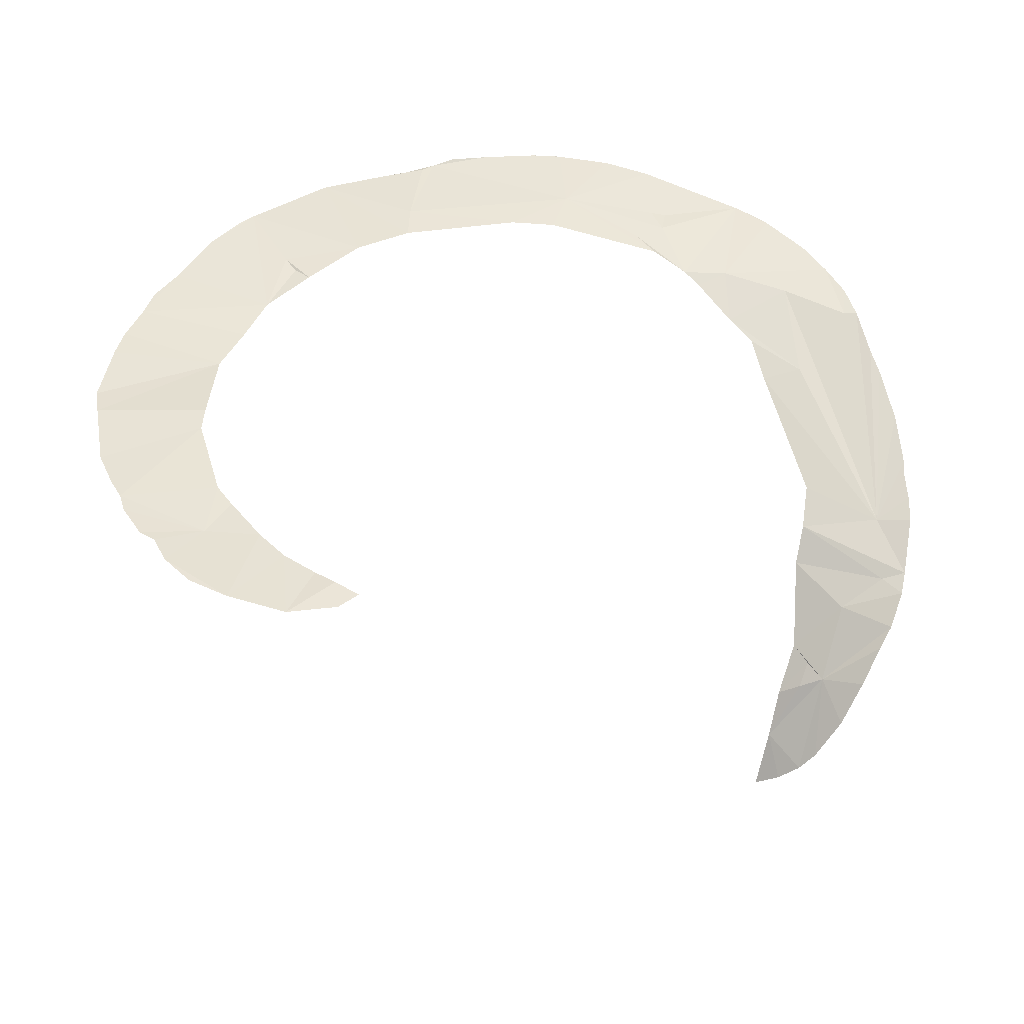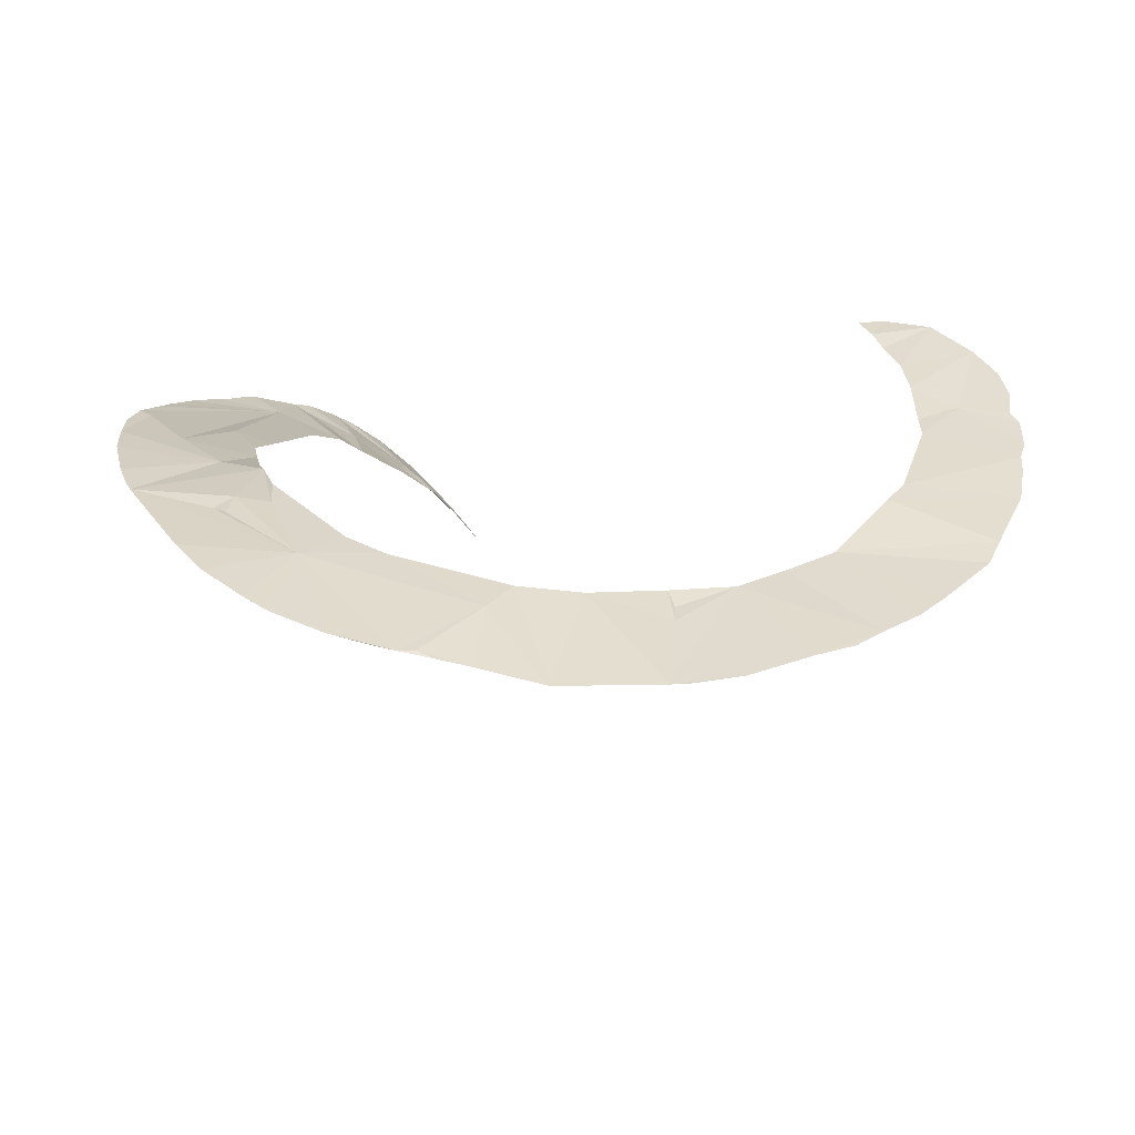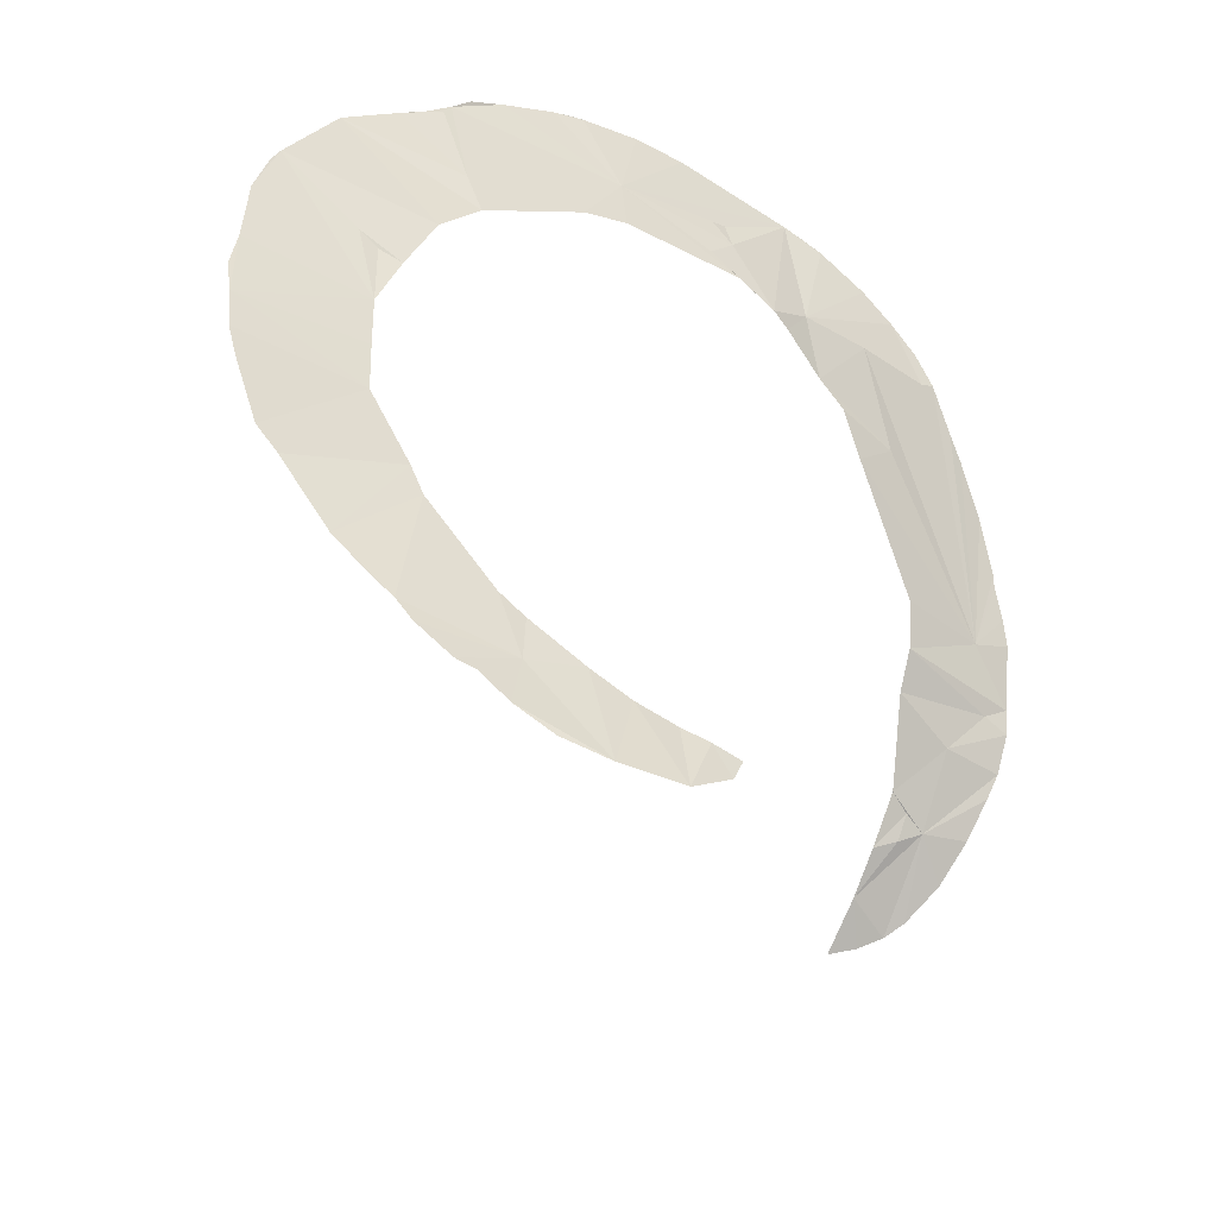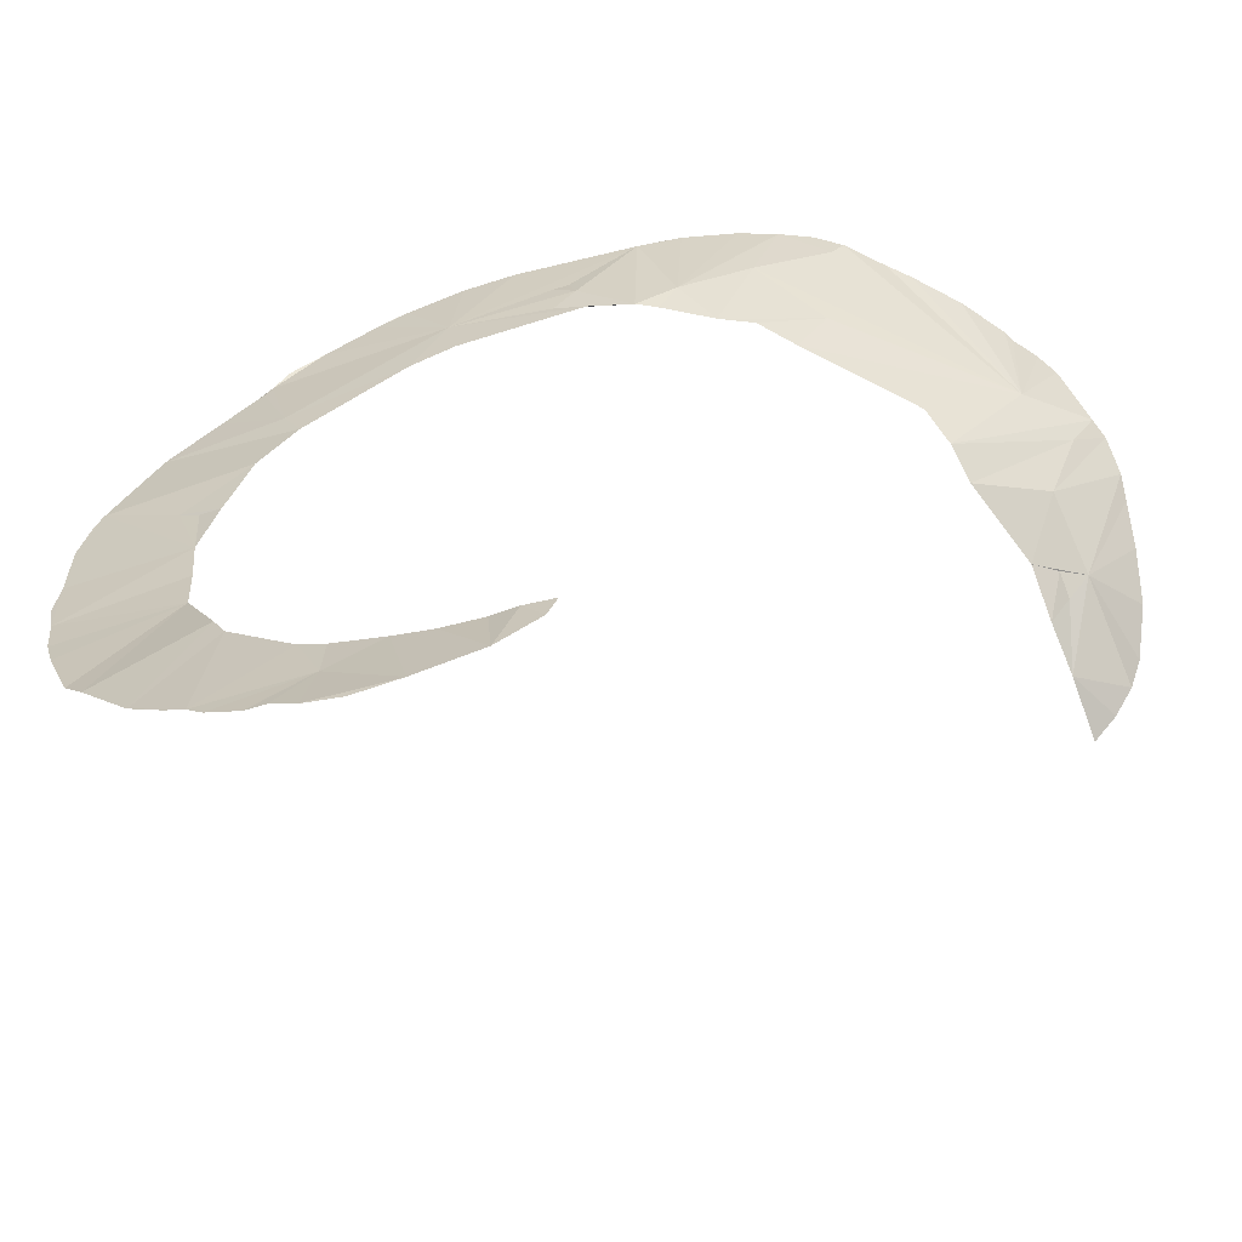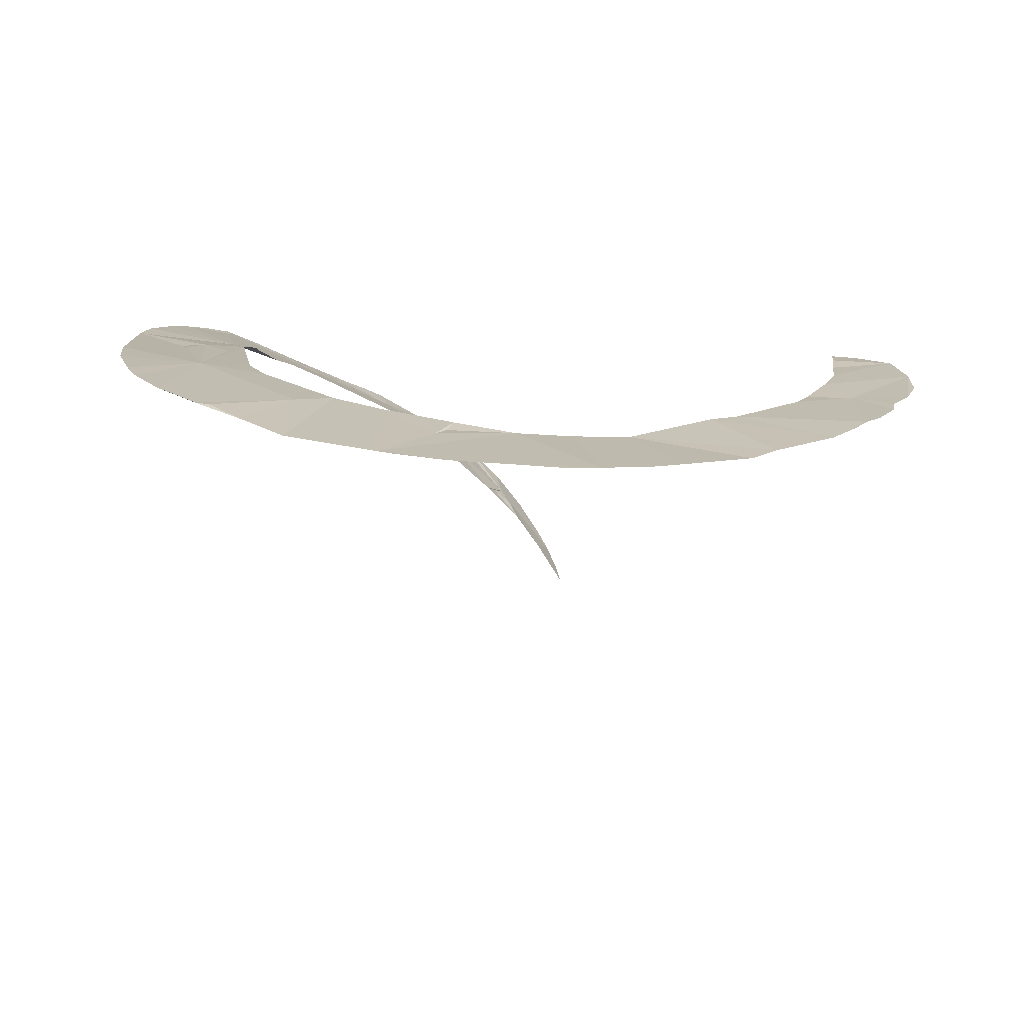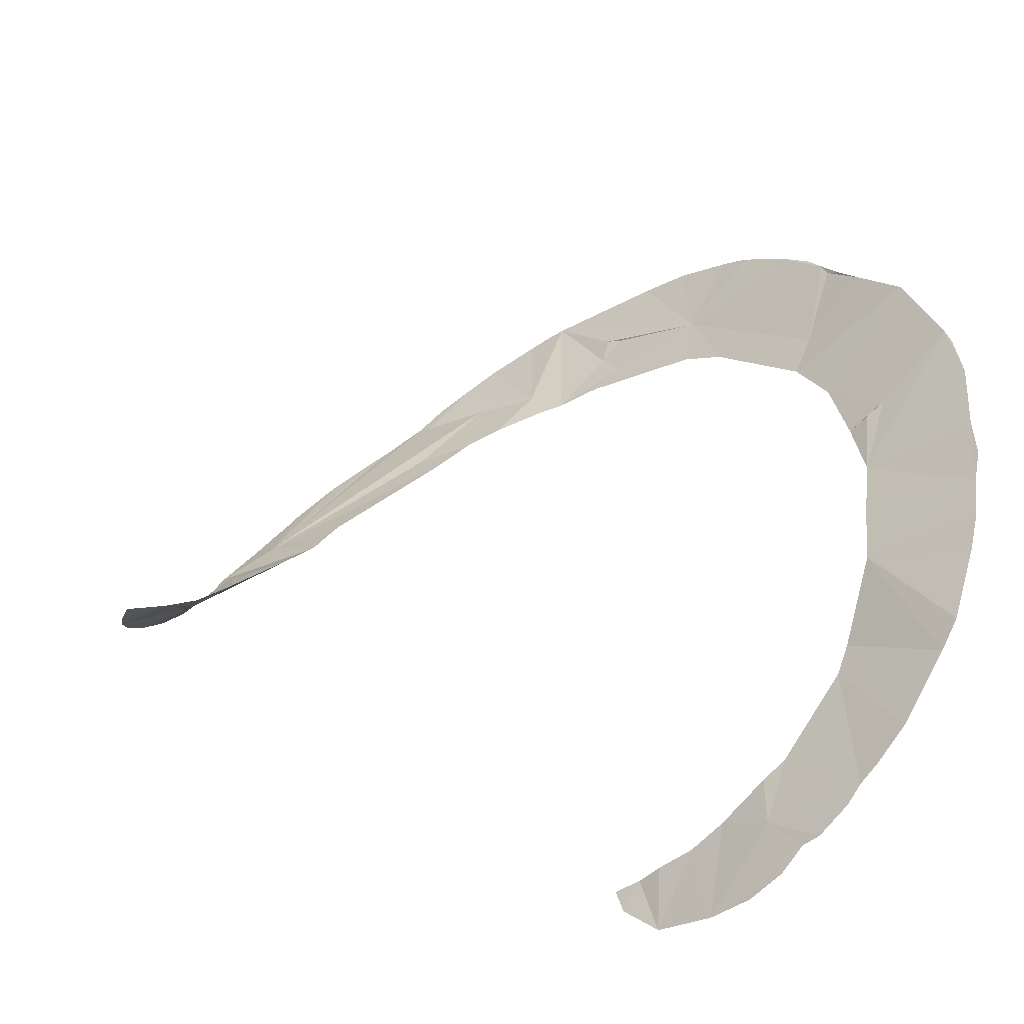
<metadata>
{"format":"obj","ext":"obj","renderer":"f3d","projection":"perspective","resolution":1024,"background":"white","views":[{"elev":40.5,"azim":27.0,"up":"+Z"},{"elev":36.6,"azim":-119.7,"up":"+Z"},{"elev":-51.2,"azim":-28.8,"up":"+Y"},{"elev":-67.1,"azim":20.0,"up":"+Y"},{"elev":18.1,"azim":-91.7,"up":"+Z"},{"elev":-36.9,"azim":-139.1,"up":"+Y"}]}
</metadata>
<code>
o my_crack_surf__86
v 129.2 20.03 159.3
v 145.9 12.75 152.1
v 144 35.84 175.4
v 130.3 -5.767 127.2
v 139.6 -15.14 113
v 147.4 -11.5 119.4
v 64.07 114.5 241.8
v 51.01 119.1 246.8
v 88.62 112.9 235.3
v 24.3 127.3 259.7
v 27.75 179 266
v 3.744 147.2 266.3
v -5.394 154.8 267.5
v 0.6488 157.2 266.5
v -44.78 143.9 270.1
v -105.2 100.6 270.2
v -132.4 120.5 270.4
v -116.7 133.4 271.7
v -94.53 -140.3 261.3
v -107.9 -132 261.6
v -72.73 -127.2 260.4
v 167.2 35.29 173.8
v 165.8 27.31 167.3
v 152.7 -7.252 126
v 159.7 2.717 140.2
v 137.5 8.38 148
v 129.3 5.139 143.4
v 116.2 55.29 196.3
v 164.4 55.98 187.8
v 144.7 70.84 199.4
v 156.2 50.92 185
v 118.5 43.88 184.7
v 111.4 69.83 206.1
v 163.5 14.9 155.1
v 137.3 16.36 155.2
v 148 93.31 211.5
v 154.3 83.79 205.9
v 146.3 97.38 213.9
v 75.79 102.3 232.8
v 158.5 75.68 201.1
v 135.3 113.5 224.1
v 130.3 -17.62 107.6
v 114 134.7 240.1
v 121.4 128.2 234.9
v 68.13 142.9 253.4
v 96.74 145 248.7
v 40 138.1 257.3
v 79.87 163.2 256.6
v 92.23 156.2 252.9
v 65.6 170.1 260.2
v -5.202 136.7 265.6
v 7.233 130.5 264
v 44.73 176.3 264.1
v 34.91 178.1 265.2
v -41.66 123.7 268
v -59.11 116 268.8
v -19.68 179.9 271.1
v -39.74 178.3 272.3
v -62.2 172.3 273
v -98.32 85.74 268.9
v -74.2 167.8 272.8
v -113.9 138.9 271.7
v -152.5 102 269
v -170.5 66.48 268
v -113.2 65.72 268.1
v -139.7 45.04 265.8
v -123.3 37.96 265.4
v -132.1 40.61 264.9
v -130.8 13.78 263
v -177.7 40.56 266.5
v -177.4 -15.78 263
v -178 13.37 264.5
v -129.2 -8.07 261.1
v -179.7 -3.108 263.7
v -128 -30.31 260.2
v -175.5 -32.95 262.5
v -171.9 -46.18 262.3
v -162.2 -73.56 261.5
v -154.4 -83.95 262.2
v -113.3 -63.55 263
v -135.4 -108.8 261.6
v -108.3 -74.63 262.7
v -114 -125.5 261.7
v -81.97 -102.8 261.3
v -72.05 -108.2 260.5
v -86.84 -141.5 261.4
v -51.65 -119.3 260.7
v -10.81 -129.8 260.6
v -21.07 -128 260
v -18.73 -153.4 261.1
v -61.55 -155.2 261.3
v -76.47 -149.5 261.6
v -43.29 -156.3 261.5
v 166.5 47.8 183.2
v 101.9 147.3 248.8
v -107.1 146.7 272.9
v -94.3 156 272.6
v -122 -120.1 261.7
v 0.3627 -131.1 259.7
v -3.271 -140.7 259.8
v -36.69 -125.5 260.6
v 32.16 125.5 256.1
v -66.44 170.8 273
v -173.4 59.23 267.7
v -122.8 129.5 270.8
f 1 2 3
f 4 5 6
f 4 6 2
f 7 9 8
f 10 11 12
f 13 12 14
f 11 14 12
f 11 15 14
f 16 18 17
f 19 21 20
f 22 3 2
f 22 2 23
f 24 25 2
f 26 27 4
f 2 26 4
f 28 29 30
f 29 28 31
f 28 32 31
f 3 31 32
f 28 30 33
f 32 1 3
f 34 2 25
f 35 26 2
f 35 1 27
f 27 26 35
f 35 2 1
f 36 30 37
f 38 30 36
f 39 30 9
f 33 30 39
f 40 37 30
f 38 41 30
f 29 40 30
f 42 5 4
f 30 44 43
f 41 44 30
f 30 45 9
f 46 45 30
f 8 45 47
f 46 49 48
f 48 50 47
f 47 45 48
f 10 12 51
f 51 52 10
f 51 12 15
f 15 52 51
f 10 47 11
f 11 47 53
f 54 11 53
f 15 13 14
f 15 55 52
f 13 15 12
f 15 56 55
f 15 11 57
f 58 15 57
f 58 59 15
f 16 60 56
f 59 61 15
f 16 62 18
f 60 16 63
f 64 65 63
f 64 66 65
f 66 67 65
f 67 66 68
f 69 67 68
f 66 69 68
f 69 64 70
f 71 69 72
f 69 71 73
f 71 72 74
f 75 73 71
f 75 71 76
f 75 76 77
f 77 78 75
f 79 81 80
f 75 79 80
f 82 80 81
f 83 82 81
f 83 20 21
f 83 21 84
f 85 84 21
f 84 82 83
f 86 21 19
f 87 85 21
f 88 89 90
f 91 93 92
f 94 29 31
f 95 49 46
f 62 97 96
f 83 81 98
f 99 88 100
f 94 3 22
f 94 31 3
f 62 16 15
f 34 23 2
f 69 70 72
f 24 2 6
f 16 56 15
f 16 17 63
f 78 79 75
f 30 43 95
f 30 95 46
f 45 8 9
f 63 65 60
f 66 64 69
f 93 101 87
f 87 21 93
f 102 47 10
f 59 103 61
f 39 9 7
f 97 15 61
f 62 15 97
f 8 47 102
f 101 90 89
f 104 70 64
f 21 92 93
f 21 86 92
f 90 101 93
f 46 48 45
f 47 50 53
f 105 17 18
f 18 62 105
f 100 88 90

</code>
